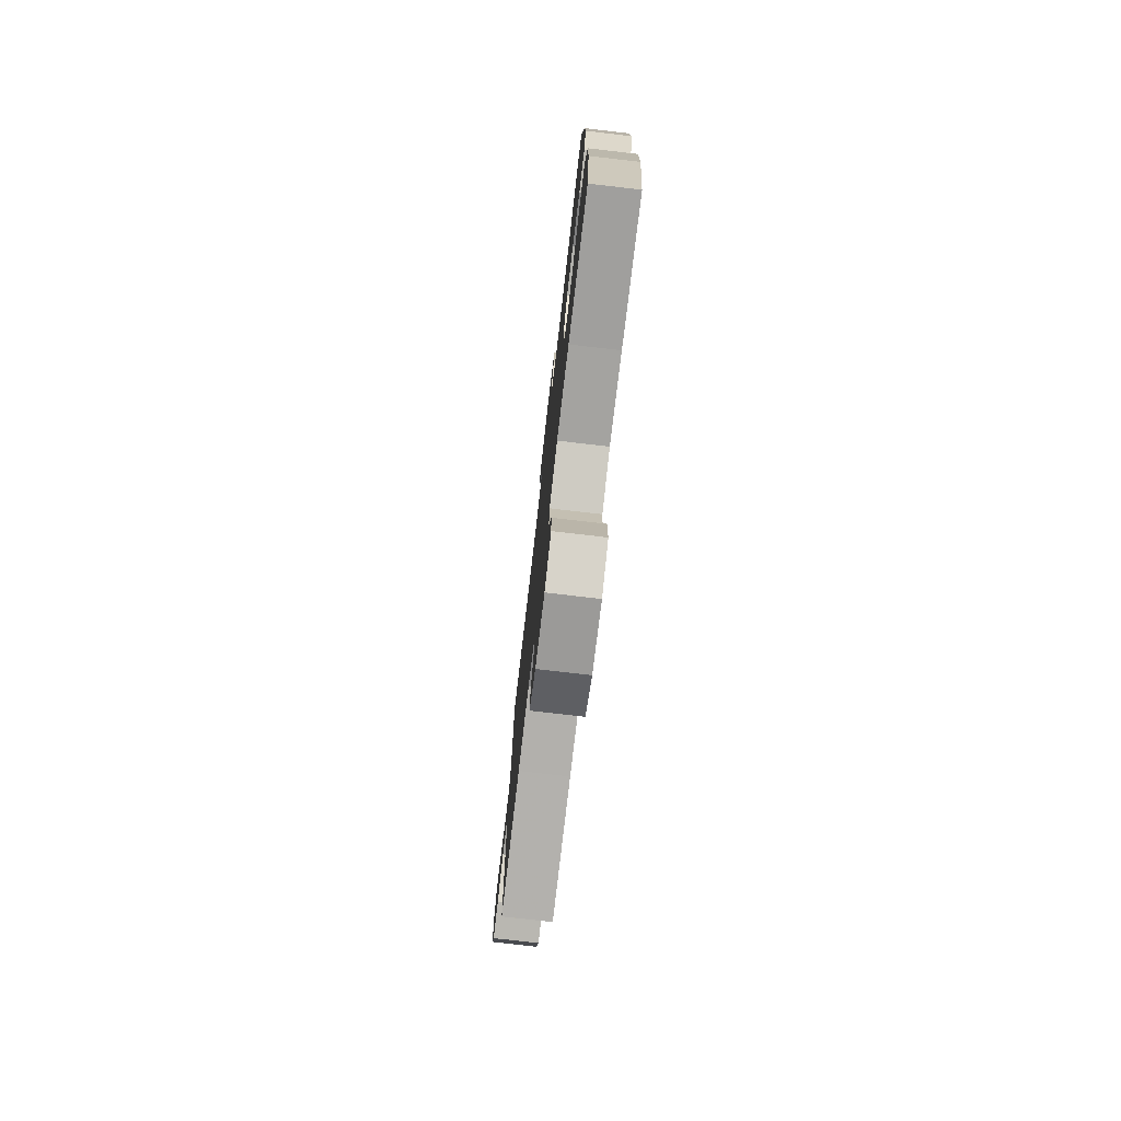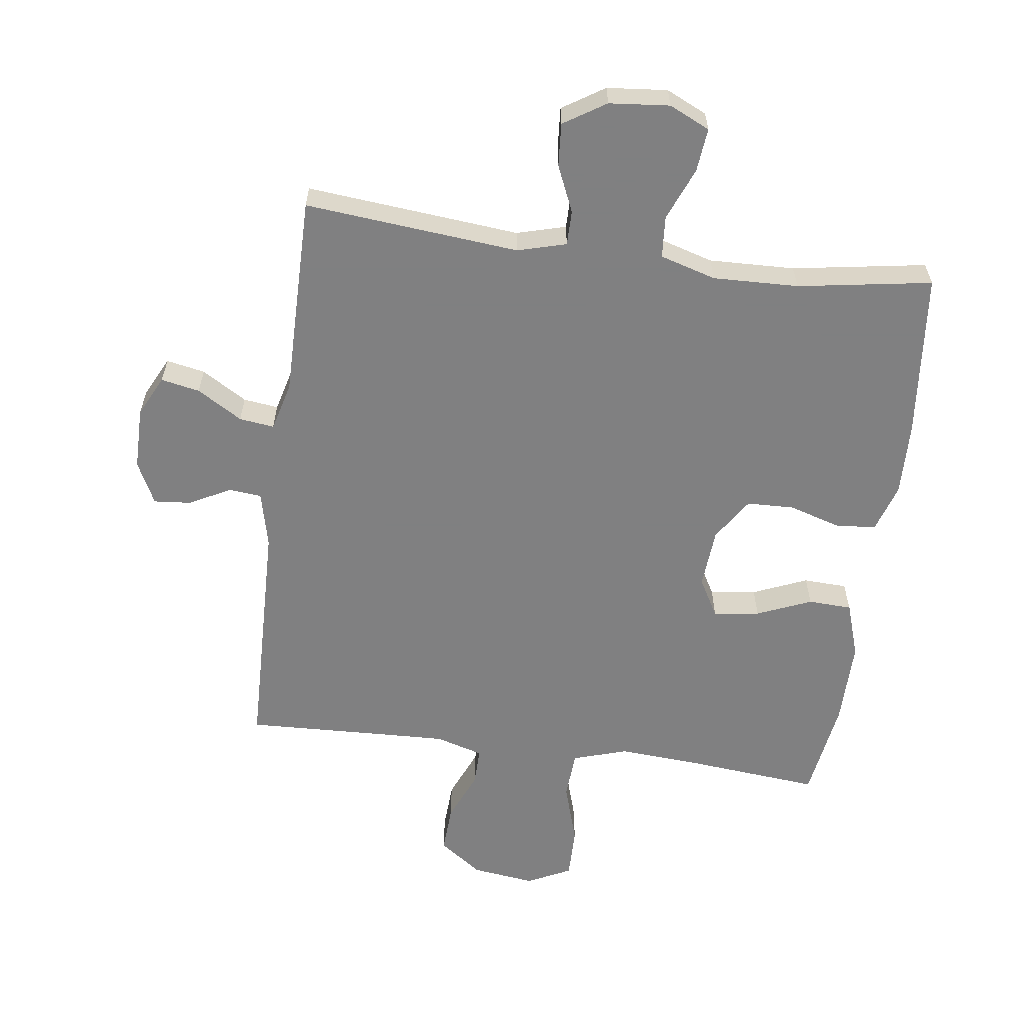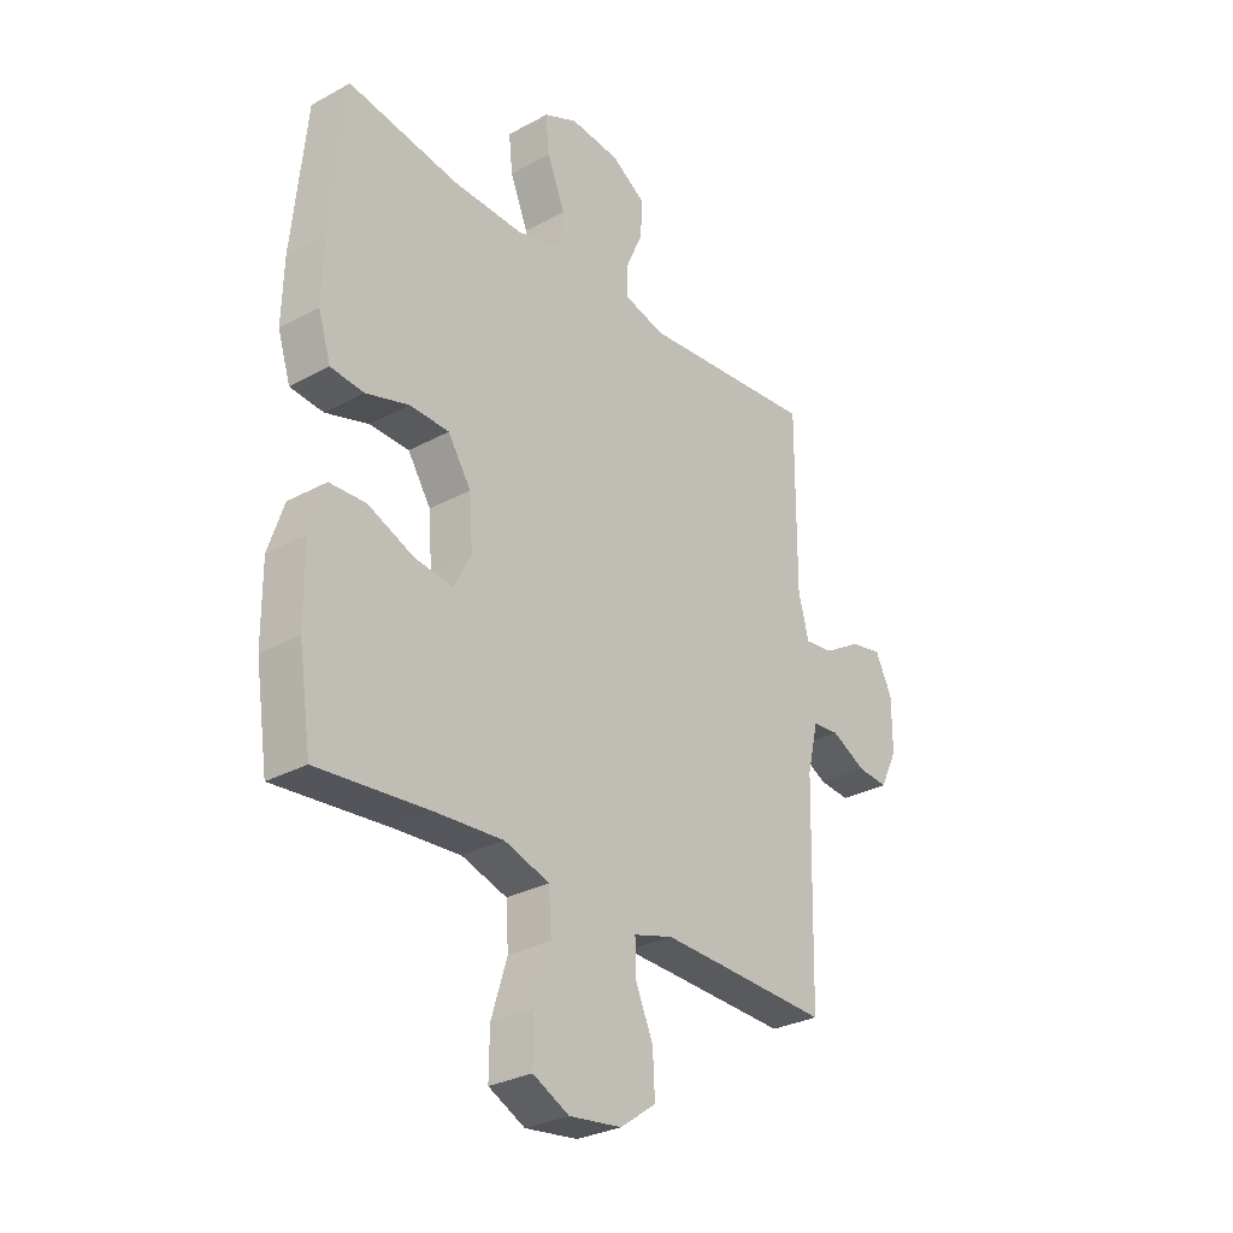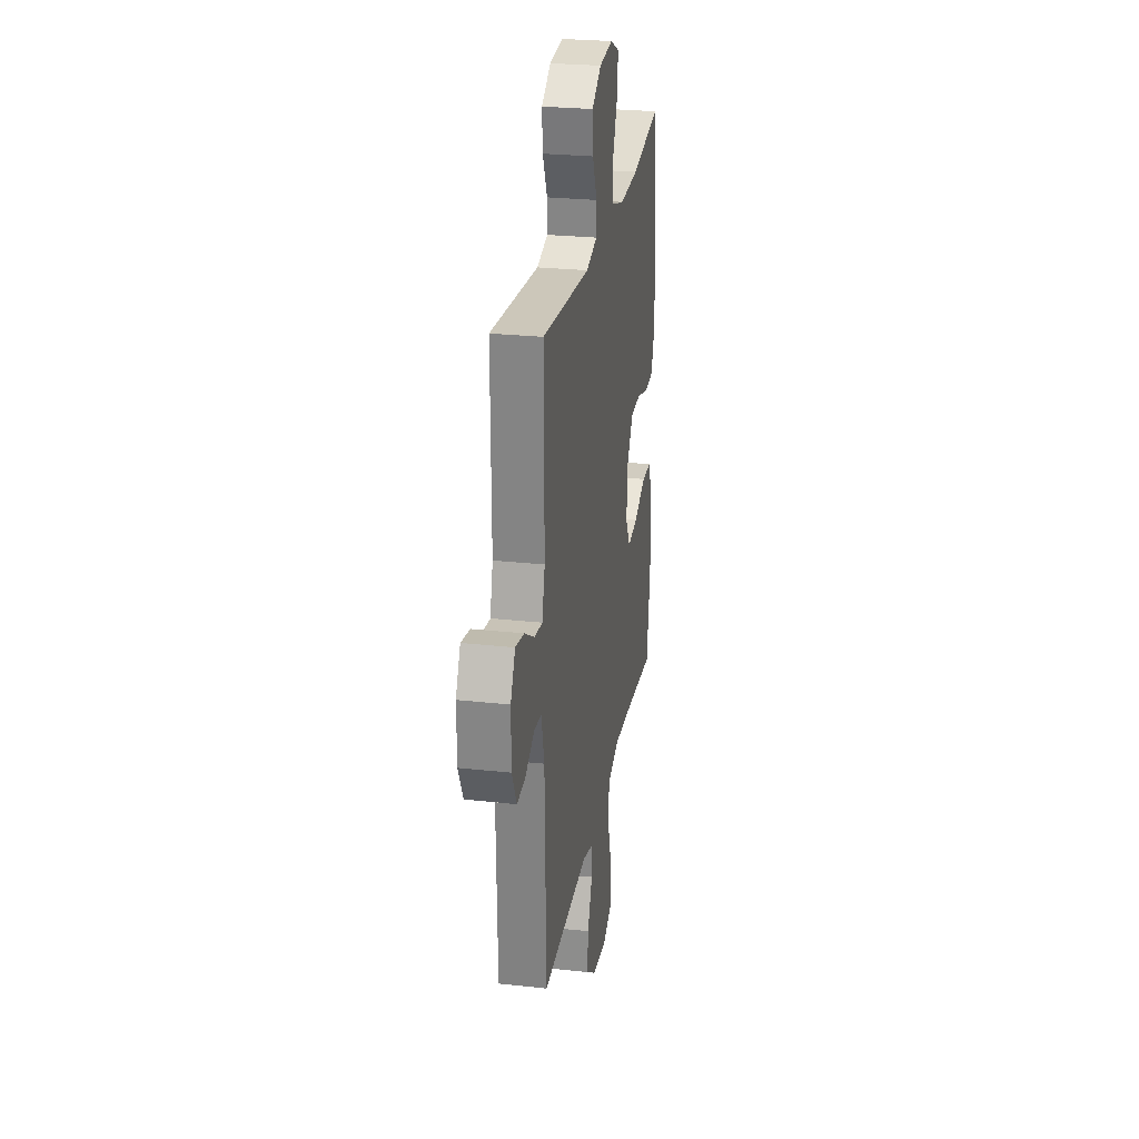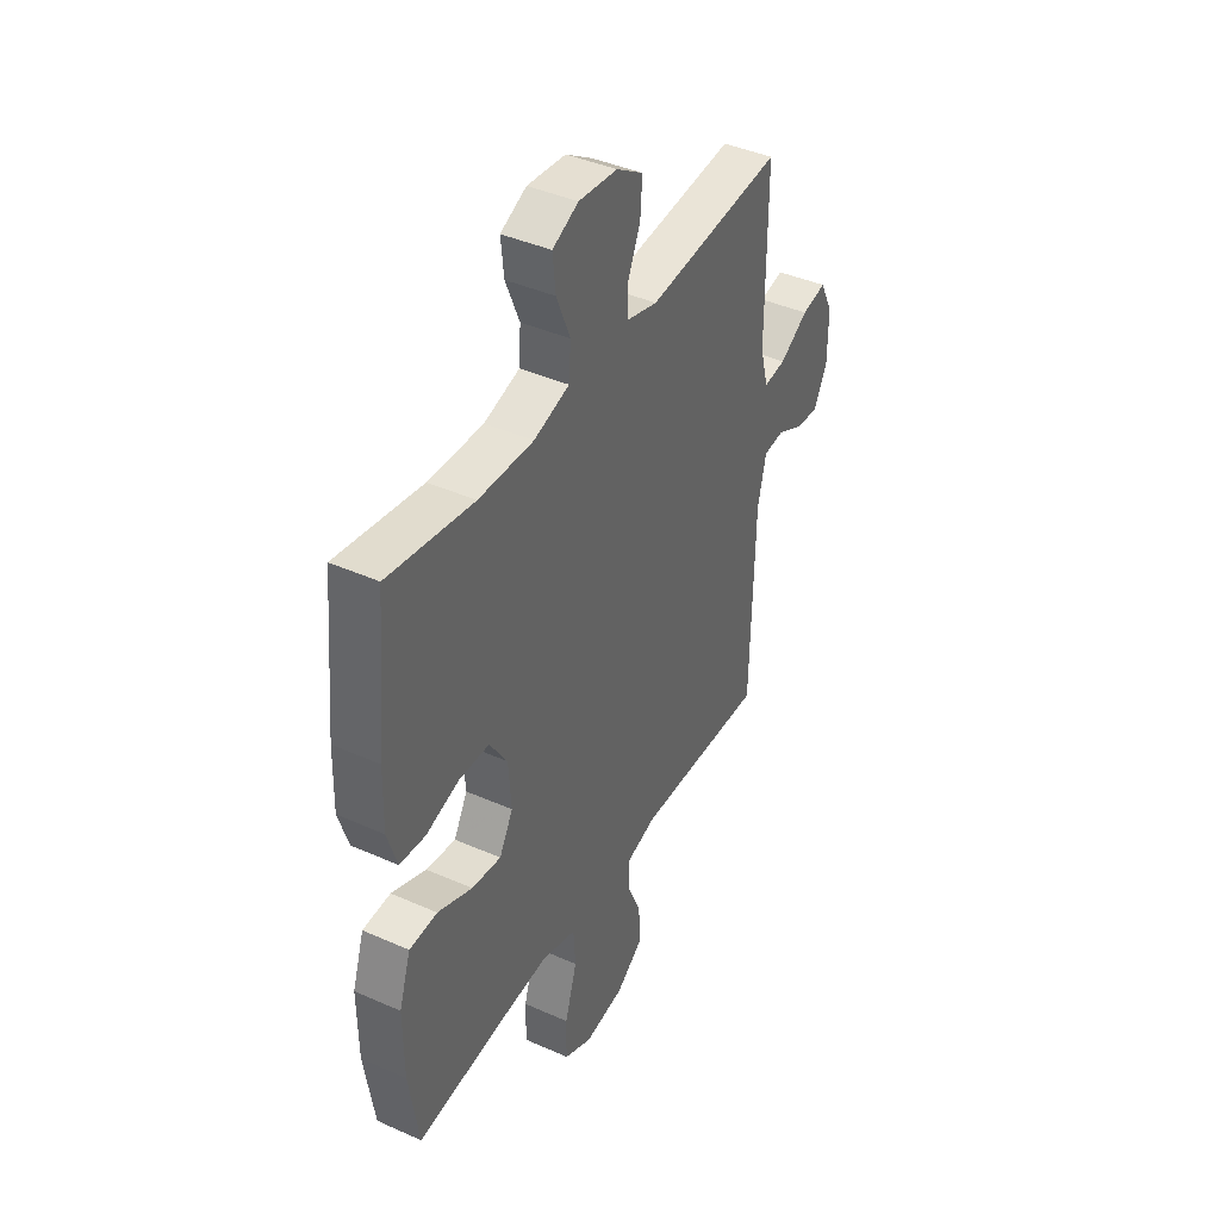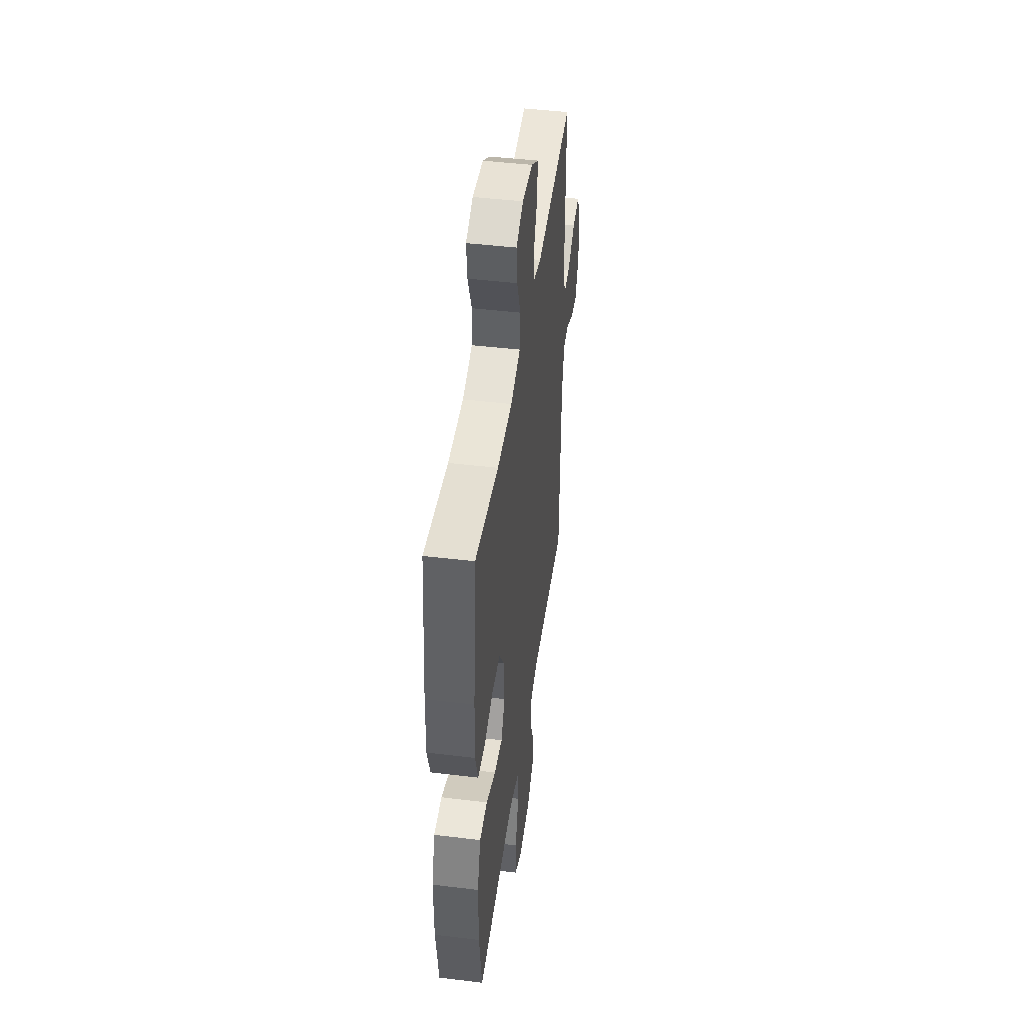
<metadata>
{"format":"obj","ext":"obj","renderer":"f3d","projection":"perspective","resolution":1024,"background":"white","views":[{"elev":-76.9,"azim":83.4,"up":"+Z"},{"elev":-60.0,"azim":-7.6,"up":"+Y"},{"elev":-29.6,"azim":128.7,"up":"+Z"},{"elev":26.6,"azim":-80.2,"up":"+Z"},{"elev":41.4,"azim":118.3,"up":"+Z"},{"elev":45.7,"azim":97.9,"up":"+Z"}]}
</metadata>
<code>
v 0.5 0.07 0.5
v 0.526 0.07 0.237
v 0.529 0.07 0.122
v 0.505 0.07 0.046
v 0.442 0.07 0.04
v 0.36 0.07 0.065
v 0.285 0.07 0.063
v 0.241 0.07 -0.005
v 0.234 0.07 -0.1
v 0.268 0.07 -0.161
v 0.341 0.07 -0.151
v 0.427 0.07 -0.115
v 0.496 0.07 -0.118
v 0.525 0.07 -0.206
v 0.524 0.07 -0.342
v 0.5 0.07 -0.5
v 0.289 0.07 -0.48
v 0.159 0.07 -0.471
v 0.073 0.07 -0.498
v 0.068 0.07 -0.574
v 0.098 0.07 -0.672
v 0.099 0.07 -0.754
v 0.03 0.07 -0.788
v -0.07 0.07 -0.775
v -0.138 0.07 -0.726
v -0.134 0.07 -0.65
v -0.1 0.07 -0.57
v -0.099 0.07 -0.51
v -0.174 0.07 -0.488
v -0.293 0.07 -0.492
v -0.5 0.07 -0.5
v -0.509 0.07 -0.12
v -0.53 0.07 -0.031
v -0.581 0.07 -0.026
v -0.647 0.07 -0.06
v -0.705 0.07 -0.065
v -0.738 0.07 0.002
v -0.738 0.07 0.101
v -0.706 0.07 0.165
v -0.645 0.07 0.153
v -0.574 0.07 0.11
v -0.519 0.07 0.103
v -0.499 0.07 0.179
v -0.5 0.07 0.5
v -0.163 0.07 0.468
v -0.086 0.07 0.489
v -0.086 0.07 0.544
v -0.118 0.07 0.617
v -0.123 0.07 0.685
v -0.057 0.07 0.727
v 0.038 0.07 0.736
v 0.102 0.07 0.706
v 0.095 0.07 0.637
v 0.061 0.07 0.554
v 0.066 0.07 0.488
v 0.154 0.07 0.462
v 0.289 0.07 0.466
v 0.5 0 0.5
v 0.526 0 0.237
v 0.529 0 0.122
v 0.505 0 0.046
v 0.442 0 0.04
v 0.36 0 0.065
v 0.285 0 0.063
v 0.241 0 -0.005
v 0.234 0 -0.1
v 0.268 0 -0.161
v 0.341 0 -0.151
v 0.427 0 -0.115
v 0.496 0 -0.118
v 0.525 0 -0.206
v 0.524 0 -0.342
v 0.5 0 -0.5
v 0.289 0 -0.48
v 0.159 0 -0.471
v 0.073 0 -0.498
v 0.068 0 -0.574
v 0.098 0 -0.672
v 0.099 0 -0.754
v 0.03 0 -0.788
v -0.07 0 -0.775
v -0.138 0 -0.726
v -0.134 0 -0.65
v -0.1 0 -0.57
v -0.099 0 -0.51
v -0.174 0 -0.488
v -0.293 0 -0.492
v -0.5 0 -0.5
v -0.509 0 -0.12
v -0.53 0 -0.031
v -0.581 0 -0.026
v -0.647 0 -0.06
v -0.705 0 -0.065
v -0.738 0 0.002
v -0.738 0 0.101
v -0.706 0 0.165
v -0.645 0 0.153
v -0.574 0 0.11
v -0.519 0 0.103
v -0.499 0 0.179
v -0.5 0 0.5
v -0.163 0 0.468
v -0.086 0 0.489
v -0.086 0 0.544
v -0.118 0 0.617
v -0.123 0 0.685
v -0.057 0 0.727
v 0.038 0 0.736
v 0.102 0 0.706
v 0.095 0 0.637
v 0.061 0 0.554
v 0.066 0 0.488
v 0.154 0 0.462
v 0.289 0 0.466
f 51 52 53 54
f 51 54 55
f 50 51 55
f 47 48 49 50
f 46 47 50 55
f 45 46 55 56
f 43 44 45
f 42 43 45 56
f 38 39 40 41
f 38 41 42
f 37 38 42
f 34 35 36 37
f 33 34 37 42
f 32 33 42 56
f 30 31 32 56
f 24 25 26 27
f 24 27 28
f 23 24 28
f 20 21 22 23
f 19 20 23 28
f 18 19 28 29
f 14 15 16 17
f 14 17 18
f 11 12 13 14
f 10 11 14 18
f 9 10 18 29
f 3 4 5 6
f 3 6 7
f 57 1 2 3
f 57 3 7
f 56 57 7 8
f 29 30 56
f 8 9 29 56
f 111 110 109 108
f 112 111 108
f 112 108 107
f 107 106 105 104
f 112 107 104 103
f 113 112 103 102
f 102 101 100
f 113 102 100 99
f 98 97 96 95
f 99 98 95
f 99 95 94
f 94 93 92 91
f 99 94 91 90
f 113 99 90 89
f 113 89 88 87
f 84 83 82 81
f 85 84 81
f 85 81 80
f 80 79 78 77
f 85 80 77 76
f 86 85 76 75
f 74 73 72 71
f 75 74 71
f 71 70 69 68
f 75 71 68 67
f 86 75 67 66
f 63 62 61 60
f 64 63 60
f 60 59 58 114
f 64 60 114
f 65 64 114 113
f 113 87 86
f 113 86 66 65
f 1 58 59 2
f 2 59 60 3
f 3 60 61 4
f 4 61 62 5
f 5 62 63 6
f 6 63 64 7
f 7 64 65 8
f 8 65 66 9
f 9 66 67 10
f 10 67 68 11
f 11 68 69 12
f 12 69 70 13
f 13 70 71 14
f 14 71 72 15
f 15 72 73 16
f 16 73 74 17
f 17 74 75 18
f 18 75 76 19
f 19 76 77 20
f 20 77 78 21
f 21 78 79 22
f 22 79 80 23
f 23 80 81 24
f 24 81 82 25
f 25 82 83 26
f 26 83 84 27
f 27 84 85 28
f 28 85 86 29
f 29 86 87 30
f 30 87 88 31
f 31 88 89 32
f 32 89 90 33
f 33 90 91 34
f 34 91 92 35
f 35 92 93 36
f 36 93 94 37
f 37 94 95 38
f 38 95 96 39
f 39 96 97 40
f 40 97 98 41
f 41 98 99 42
f 42 99 100 43
f 43 100 101 44
f 44 101 102 45
f 45 102 103 46
f 46 103 104 47
f 47 104 105 48
f 48 105 106 49
f 49 106 107 50
f 50 107 108 51
f 51 108 109 52
f 52 109 110 53
f 53 110 111 54
f 54 111 112 55
f 55 112 113 56
f 56 113 114 57
f 57 114 58 1

</code>
